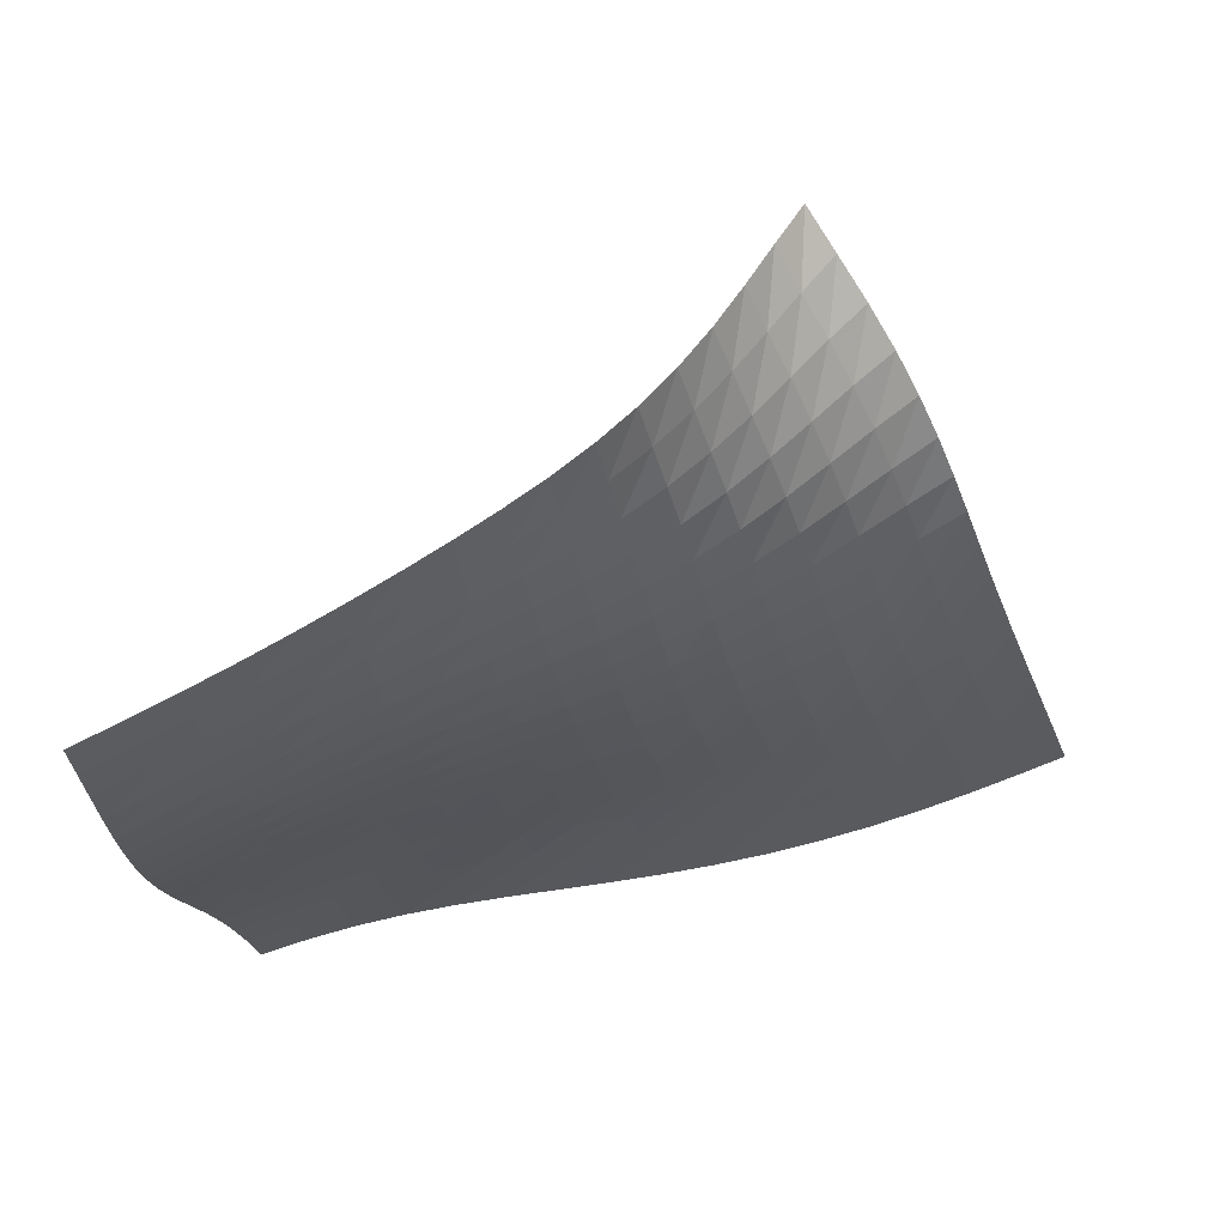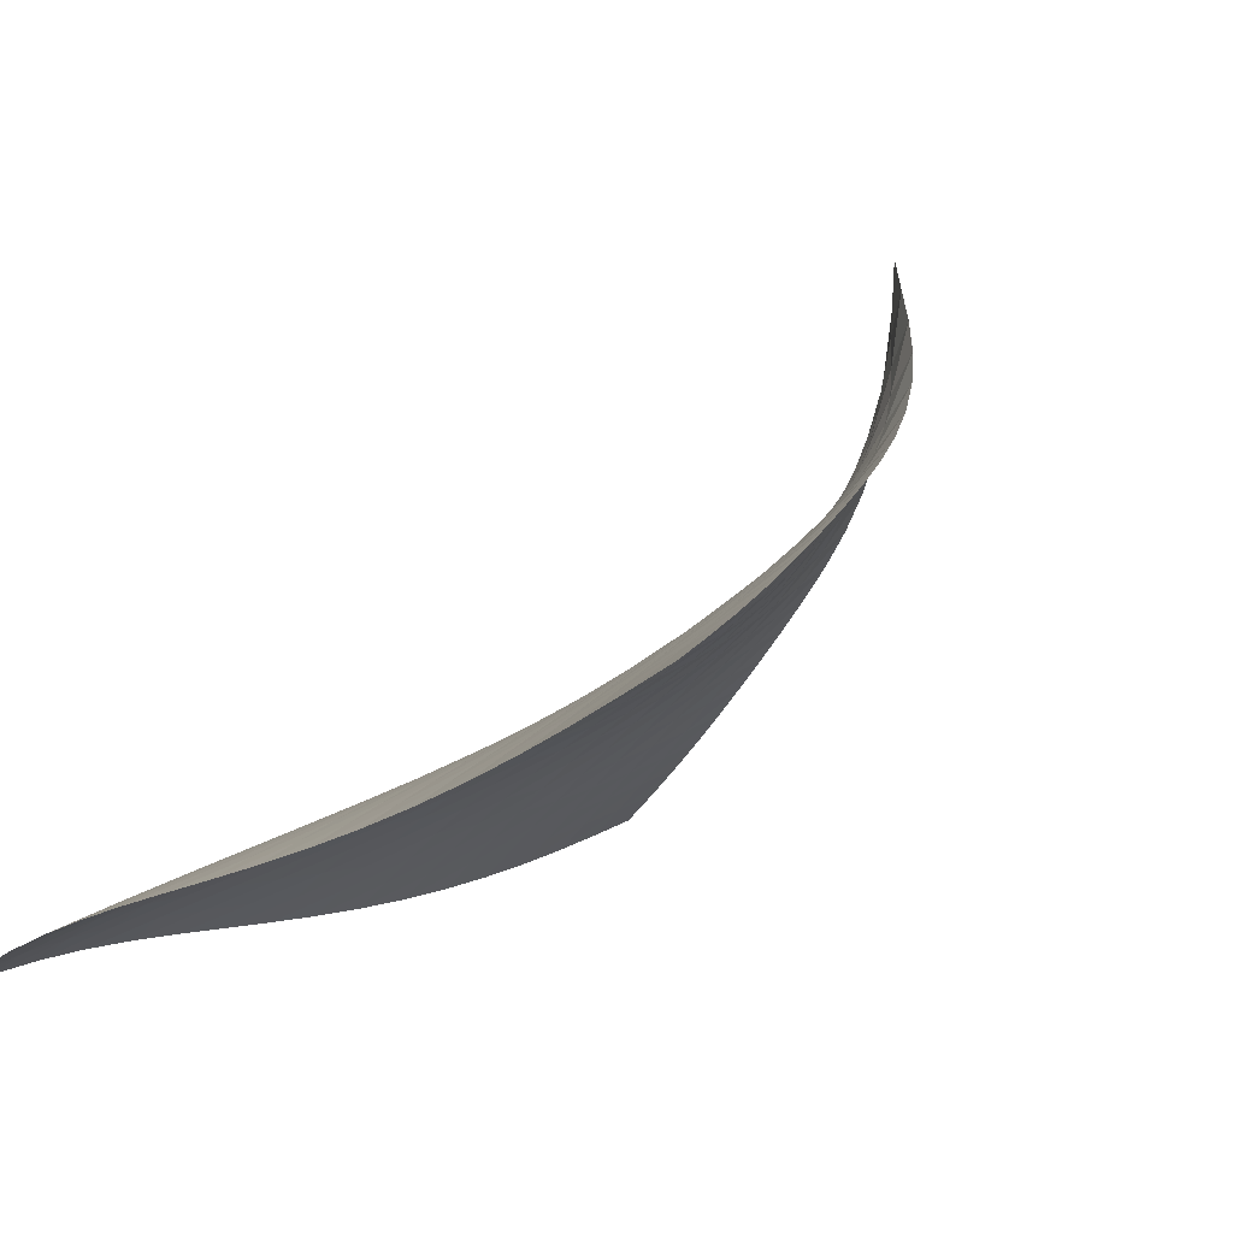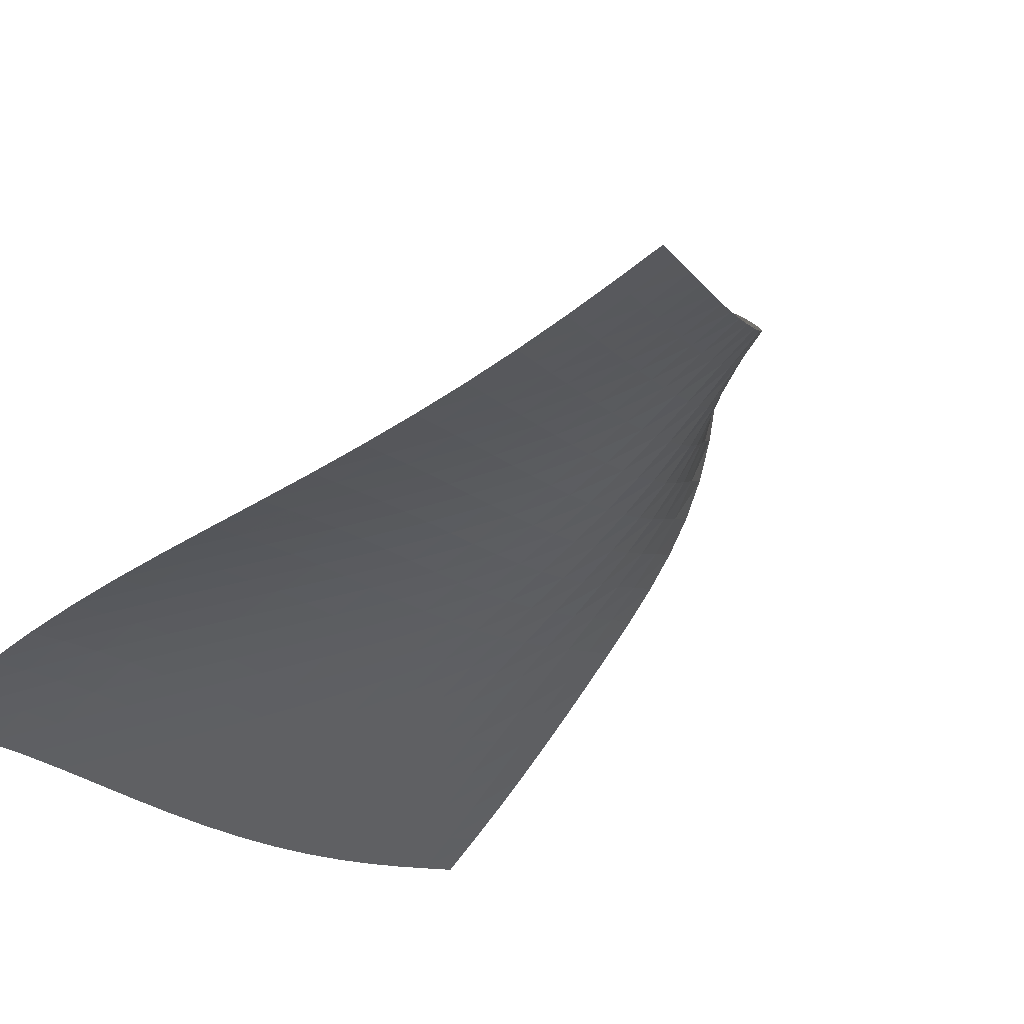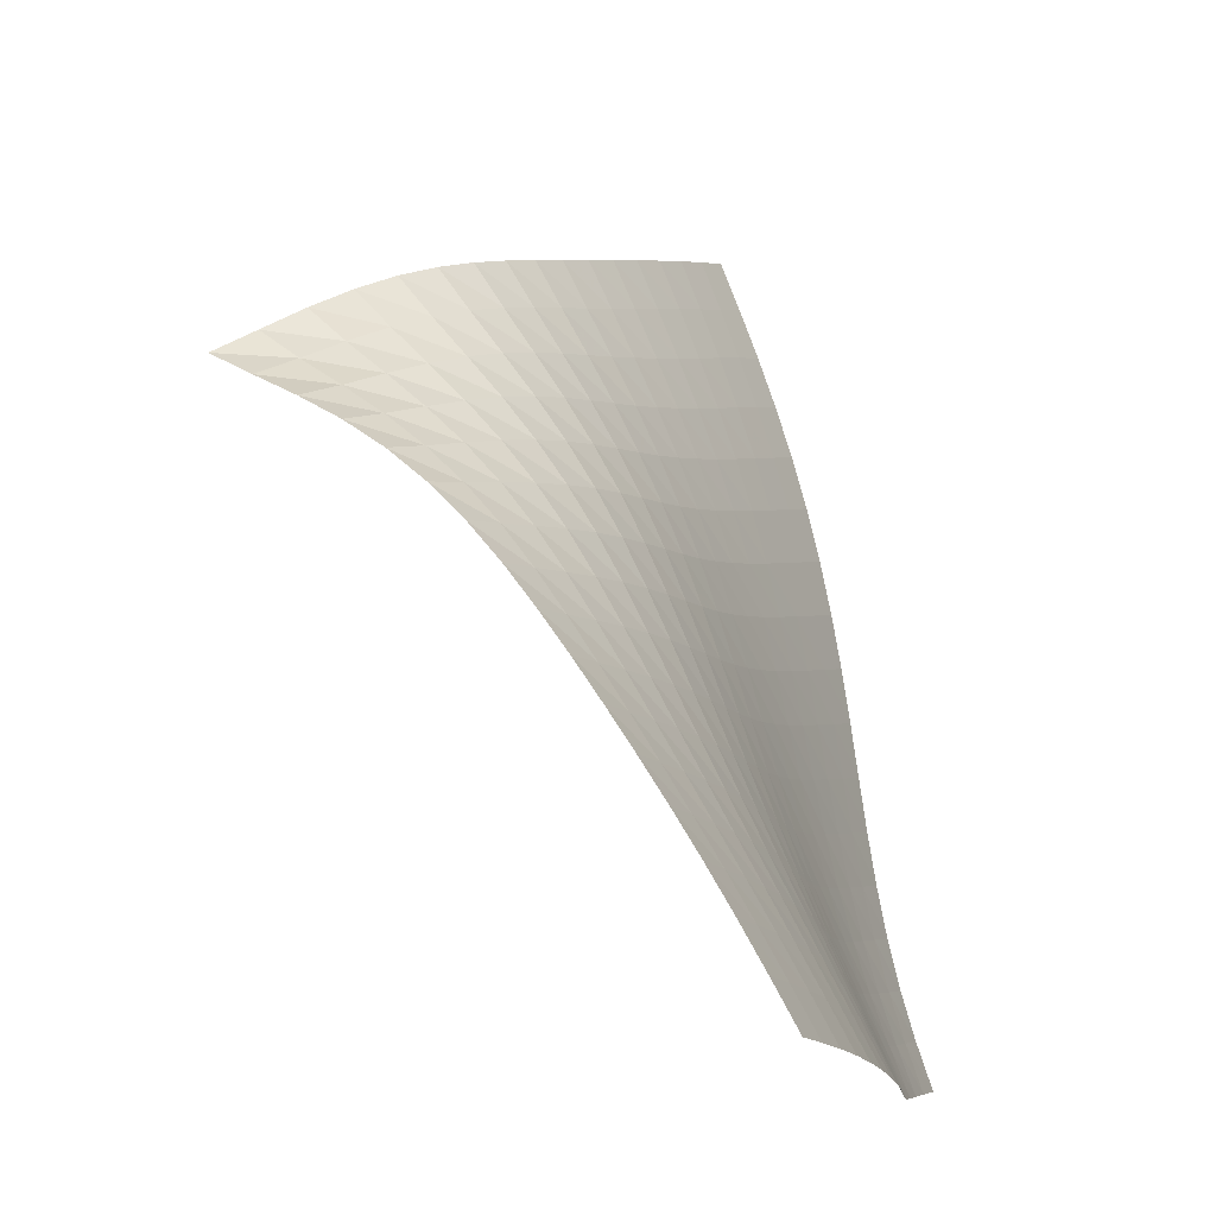
<metadata>
{"format":"obj","ext":"obj","renderer":"f3d","projection":"perspective","resolution":1024,"background":"white","views":[{"elev":-3.2,"azim":-84.2,"up":"+Y"},{"elev":-9.6,"azim":-136.5,"up":"+Y"},{"elev":-37.0,"azim":-145.5,"up":"+Y"},{"elev":-9.6,"azim":-91.7,"up":"+Z"}]}
</metadata>
<code>
v -6.502 -0.00152 6.502
v 2.383 -7.278 10.32
v -10.32 -7.278 -2.383
v 2.873 -10.55 -2.873
v -10.14 -6.92 -1.686
v -9.954 -6.557 -1.002
v -9.768 -6.19 -0.335
v -9.581 -5.816 0.3147
v -9.395 -5.436 0.9484
v -9.213 -5.052 1.569
v -9.035 -4.661 2.177
v -8.859 -4.259 2.774
v -8.68 -3.84 3.356
v -8.488 -3.393 3.916
v -8.267 -2.908 4.442
v -8.005 -2.382 4.923
v -7.691 -1.817 5.356
v -7.324 -1.224 5.747
v -6.917 -0.6149 6.118
v -6.118 -0.6149 6.917
v -5.747 -1.224 7.324
v -5.356 -1.817 7.691
v -4.923 -2.382 8.005
v -4.442 -2.908 8.267
v -3.916 -3.393 8.488
v -3.356 -3.84 8.68
v -2.774 -4.259 8.859
v -2.177 -4.661 9.035
v -1.569 -5.052 9.213
v -0.9484 -5.436 9.395
v -0.3147 -5.816 9.581
v 0.335 -6.19 9.768
v 1.002 -6.557 9.954
v 1.686 -6.92 10.14
v 2.428 -7.577 9.554
v 2.48 -7.871 8.781
v 2.543 -8.151 7.992
v 2.613 -8.412 7.184
v 2.689 -8.649 6.358
v 2.765 -8.859 5.516
v 2.837 -9.041 4.66
v 2.901 -9.198 3.796
v 2.953 -9.335 2.927
v 2.989 -9.461 2.06
v 3.009 -9.585 1.199
v 3.01 -9.721 0.3487
v 2.993 -9.879 -0.4856
v 2.962 -10.07 -1.301
v 2.921 -10.29 -2.096
v 2.096 -10.29 -2.921
v 1.301 -10.07 -2.962
v 0.4856 -9.879 -2.993
v -0.3487 -9.721 -3.01
v -1.199 -9.585 -3.009
v -2.06 -9.461 -2.989
v -2.927 -9.335 -2.953
v -3.796 -9.198 -2.901
v -4.66 -9.041 -2.837
v -5.516 -8.859 -2.765
v -6.358 -8.649 -2.689
v -7.184 -8.412 -2.613
v -7.992 -8.151 -2.543
v -8.781 -7.871 -2.48
v -9.554 -7.577 -2.428
v -6.452 -1.182 6.452
v -6.797 -1.757 6.015
v -7.115 -2.319 5.569
v -7.39 -2.856 5.09
v -7.621 -3.356 4.57
v -7.815 -3.816 4.011
v -7.986 -4.238 3.421
v -8.147 -4.635 2.812
v -8.308 -5.016 2.192
v -8.475 -5.39 1.563
v -8.648 -5.761 0.9272
v -8.828 -6.13 0.282
v -9.01 -6.497 -0.3749
v -9.193 -6.86 -1.046
v -9.375 -7.22 -1.731
v -6.015 -1.757 6.797
v -6.297 -2.299 6.297
v -6.562 -2.831 5.795
v -6.794 -3.339 5.268
v -6.989 -3.811 4.707
v -7.153 -4.244 4.113
v -7.3 -4.641 3.492
v -7.441 -5.014 2.856
v -7.585 -5.373 2.211
v -7.738 -5.728 1.561
v -7.9 -6.084 0.9069
v -8.07 -6.441 0.2481
v -8.246 -6.8 -0.4184
v -8.425 -7.158 -1.095
v -8.603 -7.515 -1.783
v -5.569 -2.319 7.115
v -5.795 -2.831 6.562
v -6.009 -3.334 6.009
v -6.197 -3.813 5.437
v -6.356 -4.257 4.837
v -6.49 -4.662 4.208
v -6.612 -5.034 3.559
v -6.732 -5.383 2.896
v -6.858 -5.72 2.226
v -6.995 -6.056 1.555
v -7.145 -6.396 0.8832
v -7.305 -6.74 0.2097
v -7.473 -7.09 -0.4678
v -7.644 -7.442 -1.152
v -7.817 -7.796 -1.844
v -5.09 -2.856 7.39
v -5.268 -3.339 6.794
v -5.437 -3.813 6.197
v -5.585 -4.263 5.585
v -5.71 -4.679 4.95
v -5.817 -5.058 4.291
v -5.915 -5.405 3.615
v -6.014 -5.731 2.928
v -6.122 -6.048 2.237
v -6.244 -6.365 1.545
v -6.381 -6.688 0.8554
v -6.529 -7.02 0.167
v -6.687 -7.361 -0.5221
v -6.85 -7.708 -1.214
v -7.015 -8.059 -1.912
v -4.57 -3.356 7.621
v -4.707 -3.811 6.989
v -4.837 -4.257 6.356
v -4.95 -4.679 5.71
v -5.045 -5.068 5.045
v -5.127 -5.423 4.361
v -5.204 -5.748 3.662
v -5.284 -6.053 2.953
v -5.376 -6.35 2.242
v -5.483 -6.649 1.532
v -5.606 -6.957 0.8255
v -5.742 -7.277 0.1224
v -5.889 -7.608 -0.5786
v -6.041 -7.949 -1.28
v -6.198 -8.297 -1.983
v -4.011 -3.816 7.815
v -4.113 -4.244 7.153
v -4.208 -4.662 6.49
v -4.291 -5.058 5.817
v -4.361 -5.423 5.127
v -4.421 -5.756 4.421
v -4.479 -6.06 3.702
v -4.543 -6.346 2.976
v -4.619 -6.625 2.247
v -4.711 -6.907 1.52
v -4.82 -7.2 0.7971
v -4.944 -7.508 0.07967
v -5.079 -7.83 -0.6334
v -5.221 -8.165 -1.344
v -5.366 -8.508 -2.055
v -3.421 -4.238 7.986
v -3.492 -4.641 7.3
v -3.559 -5.034 6.612
v -3.615 -5.405 5.915
v -3.662 -5.748 5.204
v -3.702 -6.06 4.479
v -3.743 -6.346 3.743
v -3.791 -6.614 3
v -3.853 -6.876 2.255
v -3.931 -7.142 1.512
v -4.026 -7.42 0.7745
v -4.137 -7.715 0.04293
v -4.26 -8.027 -0.6824
v -4.389 -8.354 -1.403
v -4.523 -8.694 -2.121
v -2.812 -4.635 8.147
v -2.856 -5.014 7.441
v -2.896 -5.383 6.732
v -2.928 -5.731 6.014
v -2.953 -6.053 5.284
v -2.976 -6.346 4.543
v -3 -6.614 3.791
v -3.033 -6.866 3.033
v -3.08 -7.111 2.273
v -3.144 -7.36 1.515
v -3.226 -7.622 0.7624
v -3.324 -7.902 0.01661
v -3.434 -8.203 -0.7214
v -3.551 -8.521 -1.452
v -3.671 -8.855 -2.179
v -2.192 -5.016 8.308
v -2.211 -5.373 7.585
v -2.226 -5.72 6.858
v -2.237 -6.048 6.122
v -2.242 -6.35 5.376
v -2.247 -6.625 4.619
v -2.255 -6.876 3.853
v -2.273 -7.111 3.08
v -2.306 -7.339 2.306
v -2.355 -7.57 1.533
v -2.423 -7.815 0.7648
v -2.507 -8.079 0.004715
v -2.604 -8.365 -0.7463
v -2.709 -8.672 -1.489
v -2.816 -8.998 -2.223
v -1.563 -5.39 8.475
v -1.561 -5.728 7.738
v -1.555 -6.056 6.995
v -1.545 -6.365 6.244
v -1.532 -6.649 5.483
v -1.52 -6.907 4.711
v -1.512 -7.142 3.931
v -1.515 -7.36 3.144
v -1.533 -7.57 2.355
v -1.568 -7.783 1.568
v -1.621 -8.008 0.7849
v -1.691 -8.253 0.01022
v -1.775 -8.523 -0.7543
v -1.867 -8.817 -1.508
v -1.962 -9.131 -2.253
v -0.9272 -5.761 8.648
v -0.9069 -6.084 7.9
v -0.8832 -6.396 7.145
v -0.8554 -6.688 6.381
v -0.8255 -6.957 5.606
v -0.7971 -7.2 4.82
v -0.7745 -7.42 4.026
v -0.7624 -7.622 3.226
v -0.7648 -7.815 2.423
v -0.7849 -8.008 1.621
v -0.8237 -8.213 0.8237
v -0.8799 -8.438 0.03451
v -0.9504 -8.688 -0.7437
v -1.03 -8.965 -1.51
v -1.113 -9.266 -2.264
v -0.282 -6.13 8.828
v -0.2481 -6.441 8.07
v -0.2097 -6.74 7.305
v -0.167 -7.02 6.529
v -0.1224 -7.277 5.742
v -0.07967 -7.508 4.944
v -0.04293 -7.715 4.137
v -0.01661 -7.902 3.324
v -0.004715 -8.079 2.507
v -0.01022 -8.253 1.691
v -0.03451 -8.438 0.8799
v -0.07684 -8.641 0.07684
v -0.1342 -8.871 -0.7146
v -0.2019 -9.13 -1.492
v -0.2743 -9.415 -2.257
v 0.3749 -6.497 9.01
v 0.4184 -6.8 8.246
v 0.4678 -7.09 7.473
v 0.5221 -7.361 6.687
v 0.5786 -7.608 5.889
v 0.6334 -7.83 5.079
v 0.6824 -8.027 4.26
v 0.7214 -8.203 3.434
v 0.7463 -8.365 2.604
v 0.7543 -8.523 1.775
v 0.7437 -8.688 0.9504
v 0.7146 -8.871 0.1342
v 0.6696 -9.08 -0.6696
v 0.6131 -9.32 -1.459
v 0.5506 -9.588 -2.232
v 1.046 -6.86 9.193
v 1.095 -7.158 8.425
v 1.152 -7.442 7.644
v 1.214 -7.708 6.85
v 1.28 -7.949 6.041
v 1.344 -8.165 5.221
v 1.403 -8.354 4.389
v 1.452 -8.521 3.551
v 1.489 -8.672 2.709
v 1.508 -8.817 1.867
v 1.51 -8.965 1.03
v 1.492 -9.13 0.2019
v 1.459 -9.32 -0.6131
v 1.412 -9.541 -1.412
v 1.358 -9.793 -2.194
v 1.731 -7.22 9.375
v 1.783 -7.515 8.603
v 1.844 -7.796 7.817
v 1.912 -8.059 7.015
v 1.983 -8.297 6.198
v 2.055 -8.508 5.366
v 2.121 -8.694 4.523
v 2.179 -8.855 3.671
v 2.223 -8.998 2.816
v 2.253 -9.131 1.962
v 2.264 -9.266 1.113
v 2.257 -9.415 0.2743
v 2.232 -9.588 -0.5506
v 2.194 -9.793 -1.358
v 2.147 -10.03 -2.147
f 289 49 4
f 289 4 50
f 5 79 64
f 5 64 3
f 79 94 63
f 79 63 64
f 94 109 62
f 94 62 63
f 109 124 61
f 109 61 62
f 124 139 60
f 124 60 61
f 139 154 59
f 139 59 60
f 154 169 58
f 154 58 59
f 169 184 57
f 169 57 58
f 184 199 56
f 184 56 57
f 199 214 55
f 199 55 56
f 214 229 54
f 214 54 55
f 229 244 53
f 229 53 54
f 244 259 52
f 244 52 53
f 259 274 51
f 259 51 52
f 274 289 50
f 274 50 51
f 1 20 65
f 1 65 19
f 19 65 66
f 19 66 18
f 18 66 67
f 18 67 17
f 17 67 68
f 17 68 16
f 16 68 69
f 16 69 15
f 15 69 70
f 15 70 14
f 14 70 71
f 14 71 13
f 13 71 72
f 13 72 12
f 12 72 73
f 12 73 11
f 11 73 74
f 11 74 10
f 10 74 75
f 10 75 9
f 9 75 76
f 9 76 8
f 8 76 77
f 8 77 7
f 7 77 78
f 7 78 6
f 6 78 79
f 6 79 5
f 20 21 80
f 20 80 65
f 65 80 81
f 65 81 66
f 66 81 82
f 66 82 67
f 67 82 83
f 67 83 68
f 68 83 84
f 68 84 69
f 69 84 85
f 69 85 70
f 70 85 86
f 70 86 71
f 71 86 87
f 71 87 72
f 72 87 88
f 72 88 73
f 73 88 89
f 73 89 74
f 74 89 90
f 74 90 75
f 75 90 91
f 75 91 76
f 76 91 92
f 76 92 77
f 77 92 93
f 77 93 78
f 78 93 94
f 78 94 79
f 21 22 95
f 21 95 80
f 80 95 96
f 80 96 81
f 81 96 97
f 81 97 82
f 82 97 98
f 82 98 83
f 83 98 99
f 83 99 84
f 84 99 100
f 84 100 85
f 85 100 101
f 85 101 86
f 86 101 102
f 86 102 87
f 87 102 103
f 87 103 88
f 88 103 104
f 88 104 89
f 89 104 105
f 89 105 90
f 90 105 106
f 90 106 91
f 91 106 107
f 91 107 92
f 92 107 108
f 92 108 93
f 93 108 109
f 93 109 94
f 22 23 110
f 22 110 95
f 95 110 111
f 95 111 96
f 96 111 112
f 96 112 97
f 97 112 113
f 97 113 98
f 98 113 114
f 98 114 99
f 99 114 115
f 99 115 100
f 100 115 116
f 100 116 101
f 101 116 117
f 101 117 102
f 102 117 118
f 102 118 103
f 103 118 119
f 103 119 104
f 104 119 120
f 104 120 105
f 105 120 121
f 105 121 106
f 106 121 122
f 106 122 107
f 107 122 123
f 107 123 108
f 108 123 124
f 108 124 109
f 23 24 125
f 23 125 110
f 110 125 126
f 110 126 111
f 111 126 127
f 111 127 112
f 112 127 128
f 112 128 113
f 113 128 129
f 113 129 114
f 114 129 130
f 114 130 115
f 115 130 131
f 115 131 116
f 116 131 132
f 116 132 117
f 117 132 133
f 117 133 118
f 118 133 134
f 118 134 119
f 119 134 135
f 119 135 120
f 120 135 136
f 120 136 121
f 121 136 137
f 121 137 122
f 122 137 138
f 122 138 123
f 123 138 139
f 123 139 124
f 24 25 140
f 24 140 125
f 125 140 141
f 125 141 126
f 126 141 142
f 126 142 127
f 127 142 143
f 127 143 128
f 128 143 144
f 128 144 129
f 129 144 145
f 129 145 130
f 130 145 146
f 130 146 131
f 131 146 147
f 131 147 132
f 132 147 148
f 132 148 133
f 133 148 149
f 133 149 134
f 134 149 150
f 134 150 135
f 135 150 151
f 135 151 136
f 136 151 152
f 136 152 137
f 137 152 153
f 137 153 138
f 138 153 154
f 138 154 139
f 25 26 155
f 25 155 140
f 140 155 156
f 140 156 141
f 141 156 157
f 141 157 142
f 142 157 158
f 142 158 143
f 143 158 159
f 143 159 144
f 144 159 160
f 144 160 145
f 145 160 161
f 145 161 146
f 146 161 162
f 146 162 147
f 147 162 163
f 147 163 148
f 148 163 164
f 148 164 149
f 149 164 165
f 149 165 150
f 150 165 166
f 150 166 151
f 151 166 167
f 151 167 152
f 152 167 168
f 152 168 153
f 153 168 169
f 153 169 154
f 26 27 170
f 26 170 155
f 155 170 171
f 155 171 156
f 156 171 172
f 156 172 157
f 157 172 173
f 157 173 158
f 158 173 174
f 158 174 159
f 159 174 175
f 159 175 160
f 160 175 176
f 160 176 161
f 161 176 177
f 161 177 162
f 162 177 178
f 162 178 163
f 163 178 179
f 163 179 164
f 164 179 180
f 164 180 165
f 165 180 181
f 165 181 166
f 166 181 182
f 166 182 167
f 167 182 183
f 167 183 168
f 168 183 184
f 168 184 169
f 27 28 185
f 27 185 170
f 170 185 186
f 170 186 171
f 171 186 187
f 171 187 172
f 172 187 188
f 172 188 173
f 173 188 189
f 173 189 174
f 174 189 190
f 174 190 175
f 175 190 191
f 175 191 176
f 176 191 192
f 176 192 177
f 177 192 193
f 177 193 178
f 178 193 194
f 178 194 179
f 179 194 195
f 179 195 180
f 180 195 196
f 180 196 181
f 181 196 197
f 181 197 182
f 182 197 198
f 182 198 183
f 183 198 199
f 183 199 184
f 28 29 200
f 28 200 185
f 185 200 201
f 185 201 186
f 186 201 202
f 186 202 187
f 187 202 203
f 187 203 188
f 188 203 204
f 188 204 189
f 189 204 205
f 189 205 190
f 190 205 206
f 190 206 191
f 191 206 207
f 191 207 192
f 192 207 208
f 192 208 193
f 193 208 209
f 193 209 194
f 194 209 210
f 194 210 195
f 195 210 211
f 195 211 196
f 196 211 212
f 196 212 197
f 197 212 213
f 197 213 198
f 198 213 214
f 198 214 199
f 29 30 215
f 29 215 200
f 200 215 216
f 200 216 201
f 201 216 217
f 201 217 202
f 202 217 218
f 202 218 203
f 203 218 219
f 203 219 204
f 204 219 220
f 204 220 205
f 205 220 221
f 205 221 206
f 206 221 222
f 206 222 207
f 207 222 223
f 207 223 208
f 208 223 224
f 208 224 209
f 209 224 225
f 209 225 210
f 210 225 226
f 210 226 211
f 211 226 227
f 211 227 212
f 212 227 228
f 212 228 213
f 213 228 229
f 213 229 214
f 30 31 230
f 30 230 215
f 215 230 231
f 215 231 216
f 216 231 232
f 216 232 217
f 217 232 233
f 217 233 218
f 218 233 234
f 218 234 219
f 219 234 235
f 219 235 220
f 220 235 236
f 220 236 221
f 221 236 237
f 221 237 222
f 222 237 238
f 222 238 223
f 223 238 239
f 223 239 224
f 224 239 240
f 224 240 225
f 225 240 241
f 225 241 226
f 226 241 242
f 226 242 227
f 227 242 243
f 227 243 228
f 228 243 244
f 228 244 229
f 31 32 245
f 31 245 230
f 230 245 246
f 230 246 231
f 231 246 247
f 231 247 232
f 232 247 248
f 232 248 233
f 233 248 249
f 233 249 234
f 234 249 250
f 234 250 235
f 235 250 251
f 235 251 236
f 236 251 252
f 236 252 237
f 237 252 253
f 237 253 238
f 238 253 254
f 238 254 239
f 239 254 255
f 239 255 240
f 240 255 256
f 240 256 241
f 241 256 257
f 241 257 242
f 242 257 258
f 242 258 243
f 243 258 259
f 243 259 244
f 32 33 260
f 32 260 245
f 245 260 261
f 245 261 246
f 246 261 262
f 246 262 247
f 247 262 263
f 247 263 248
f 248 263 264
f 248 264 249
f 249 264 265
f 249 265 250
f 250 265 266
f 250 266 251
f 251 266 267
f 251 267 252
f 252 267 268
f 252 268 253
f 253 268 269
f 253 269 254
f 254 269 270
f 254 270 255
f 255 270 271
f 255 271 256
f 256 271 272
f 256 272 257
f 257 272 273
f 257 273 258
f 258 273 274
f 258 274 259
f 33 34 275
f 33 275 260
f 260 275 276
f 260 276 261
f 261 276 277
f 261 277 262
f 262 277 278
f 262 278 263
f 263 278 279
f 263 279 264
f 264 279 280
f 264 280 265
f 265 280 281
f 265 281 266
f 266 281 282
f 266 282 267
f 267 282 283
f 267 283 268
f 268 283 284
f 268 284 269
f 269 284 285
f 269 285 270
f 270 285 286
f 270 286 271
f 271 286 287
f 271 287 272
f 272 287 288
f 272 288 273
f 273 288 289
f 273 289 274
f 34 2 35
f 34 35 275
f 275 35 36
f 275 36 276
f 276 36 37
f 276 37 277
f 277 37 38
f 277 38 278
f 278 38 39
f 278 39 279
f 279 39 40
f 279 40 280
f 280 40 41
f 280 41 281
f 281 41 42
f 281 42 282
f 282 42 43
f 282 43 283
f 283 43 44
f 283 44 284
f 284 44 45
f 284 45 285
f 285 45 46
f 285 46 286
f 286 46 47
f 286 47 287
f 287 47 48
f 287 48 288
f 288 48 49
f 288 49 289

</code>
